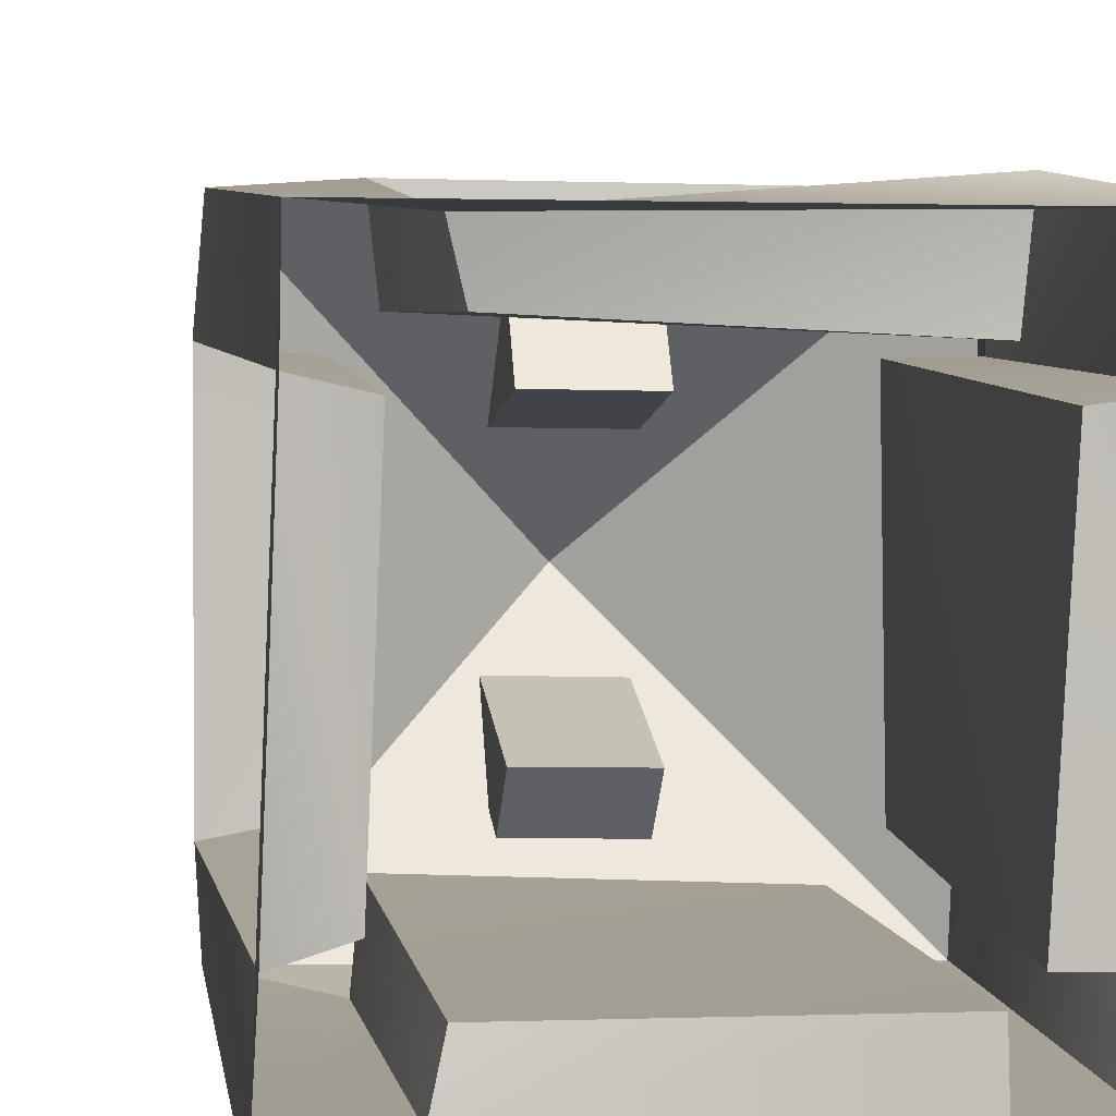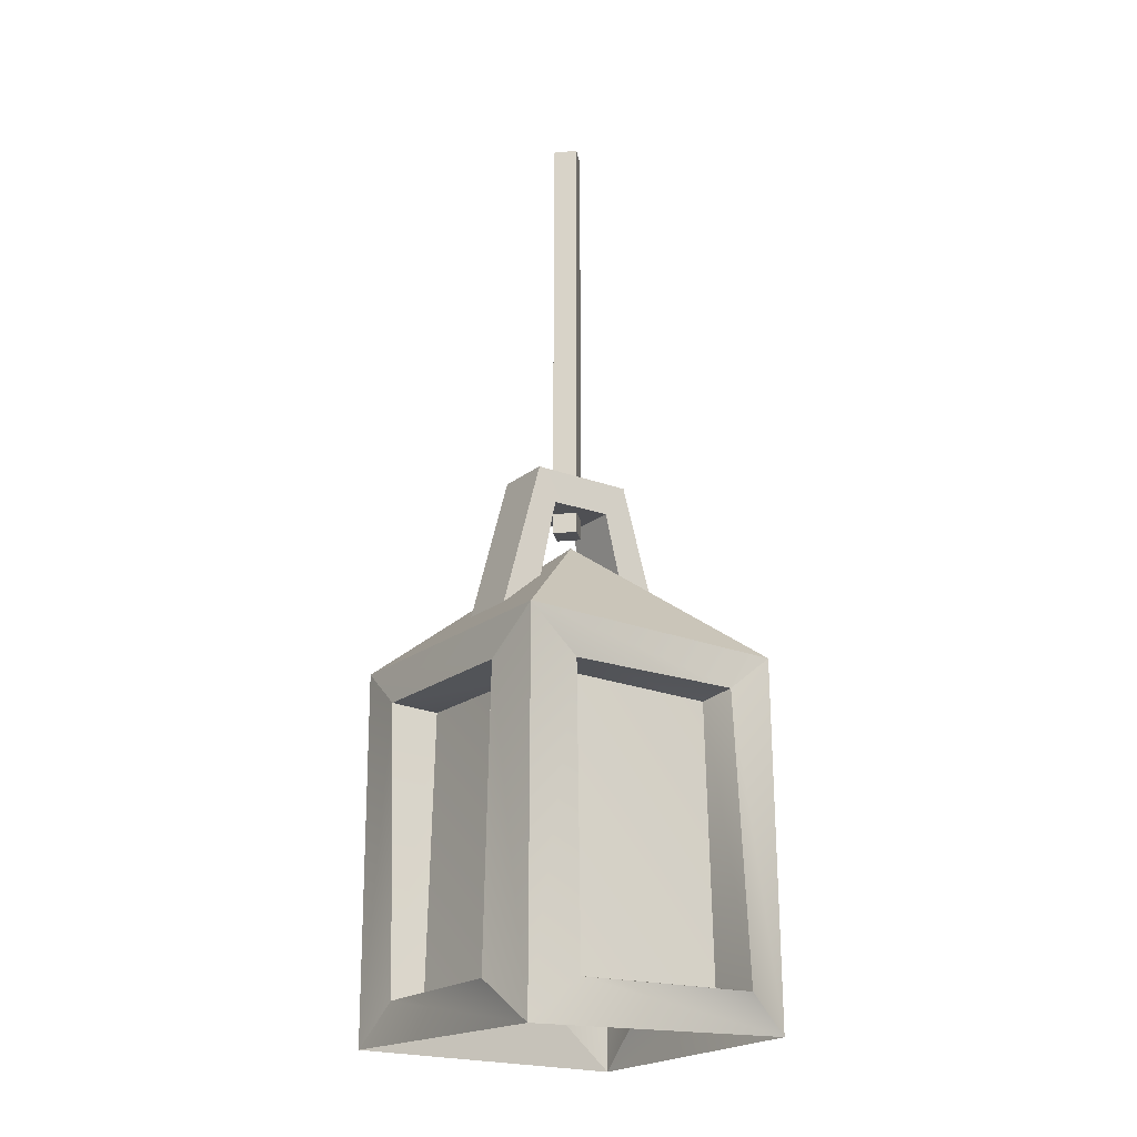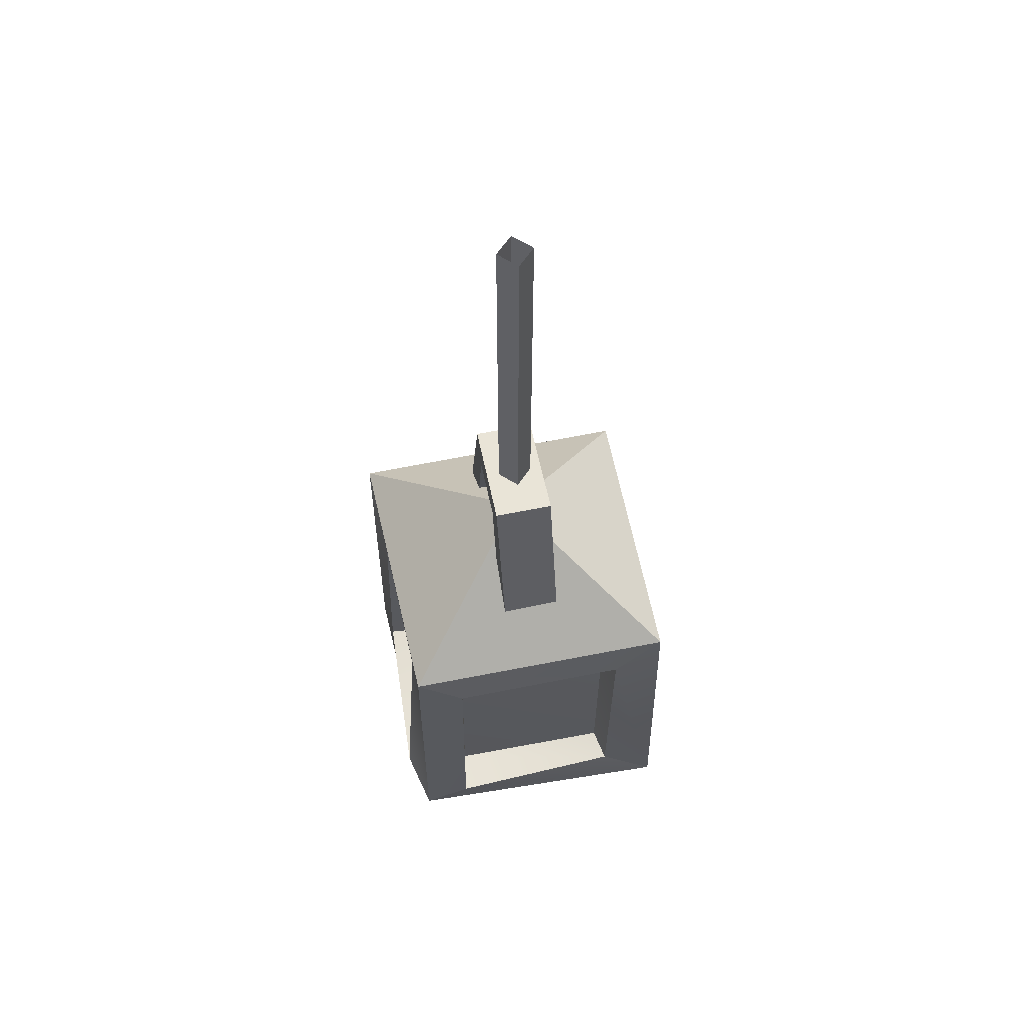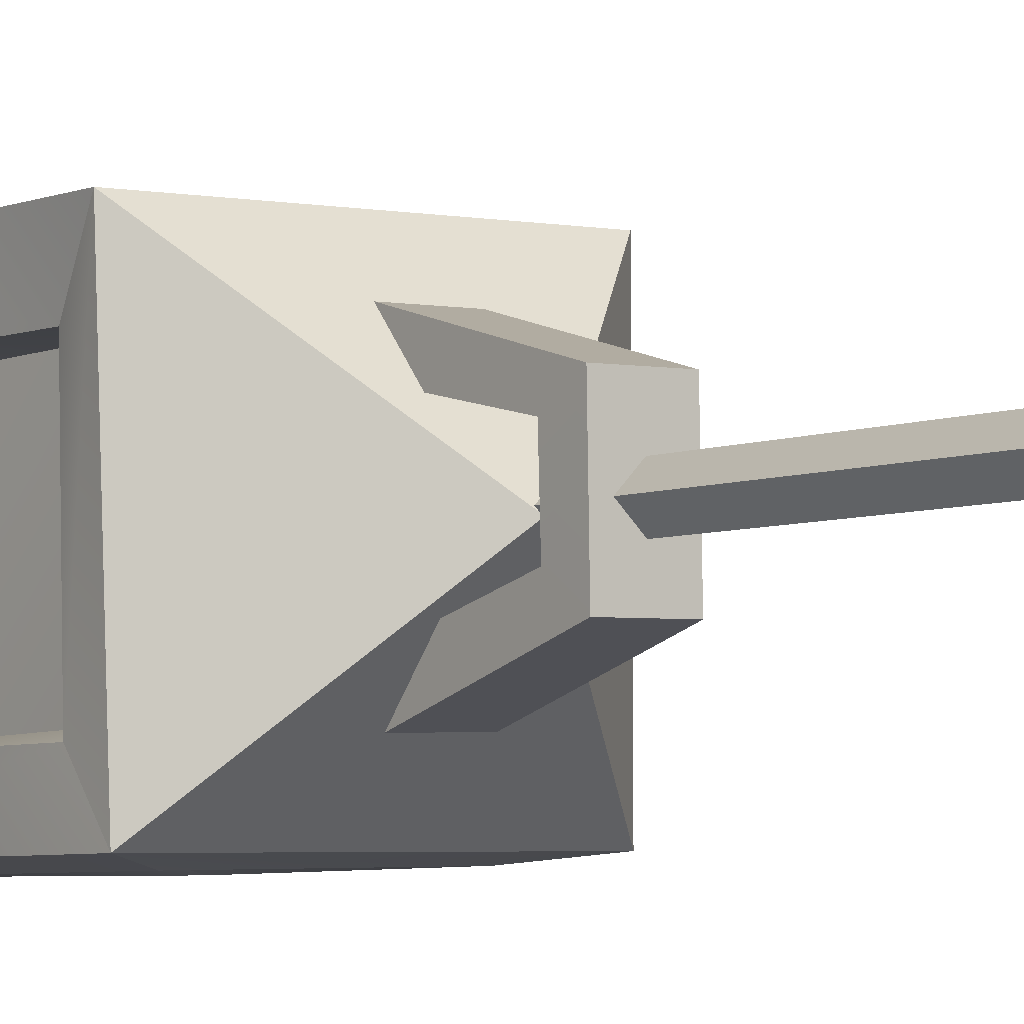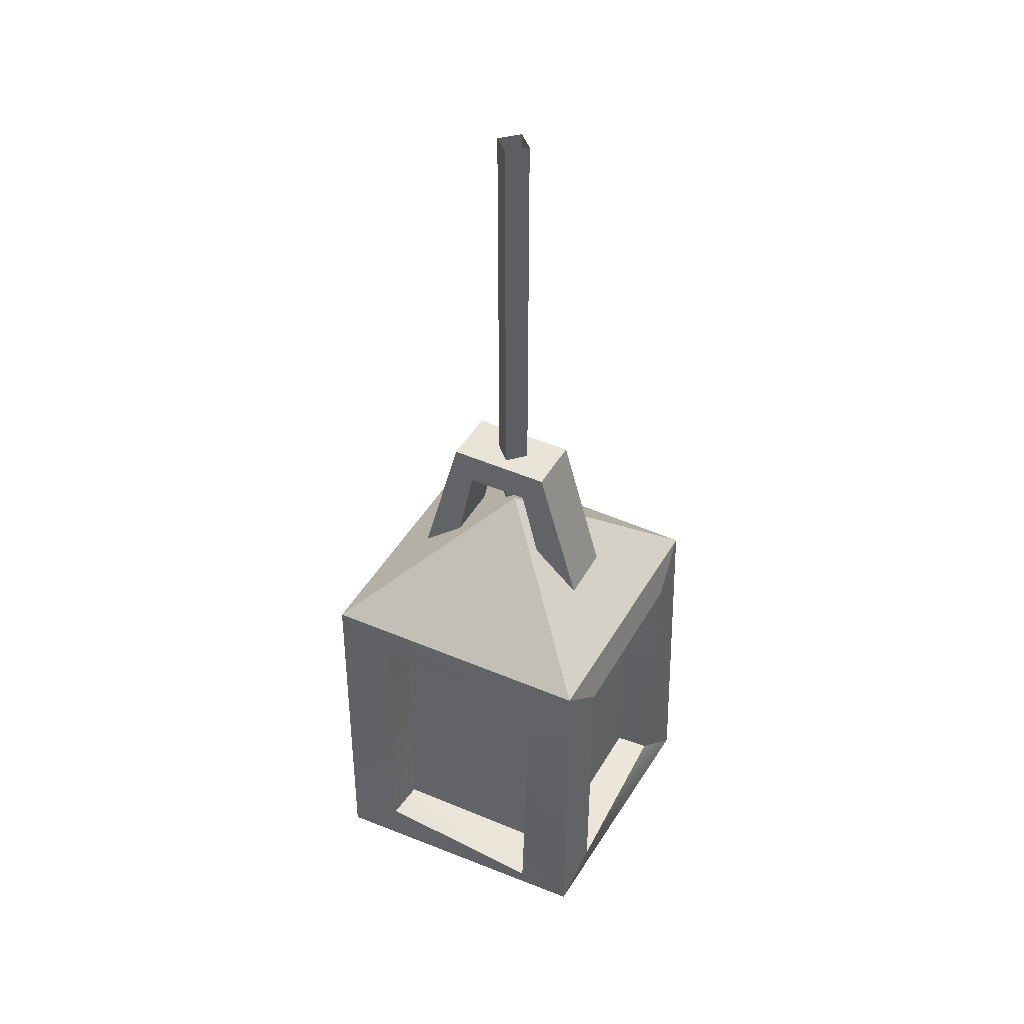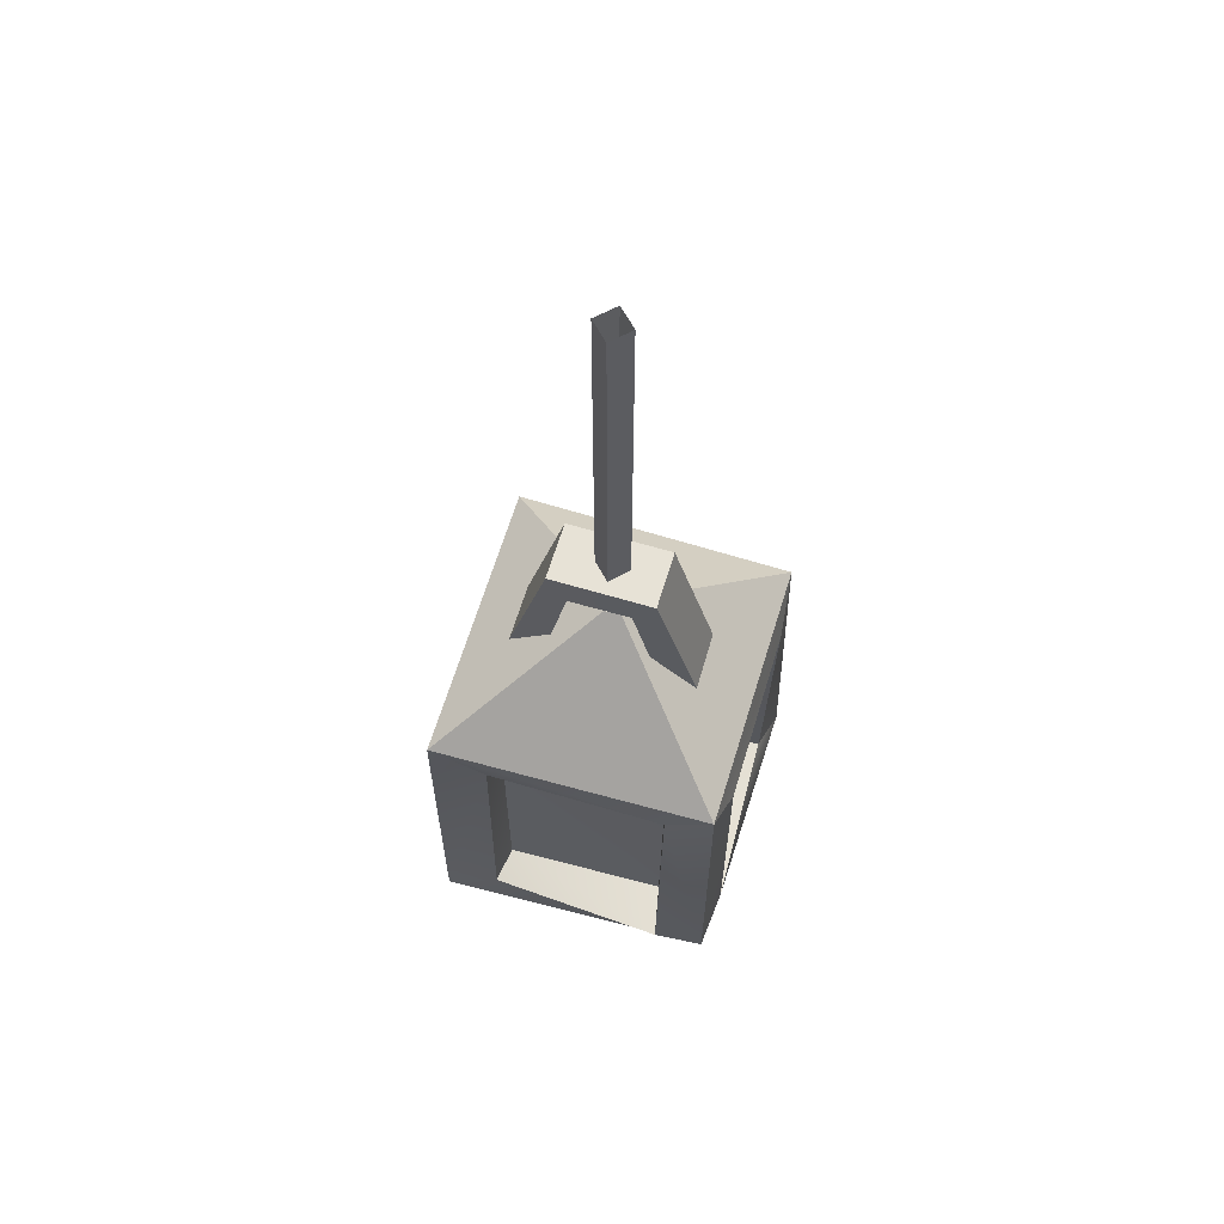
<metadata>
{"format":"obj","ext":"obj","renderer":"f3d","projection":"perspective","resolution":1024,"background":"white","views":[{"elev":4.5,"azim":-7.2,"up":"+Z"},{"elev":-19.4,"azim":56.4,"up":"+Y"},{"elev":60.8,"azim":169.4,"up":"+Y"},{"elev":-4.9,"azim":143.4,"up":"+Z"},{"elev":43.4,"azim":118.7,"up":"+Y"},{"elev":63.7,"azim":107.9,"up":"+Y"}]}
</metadata>
<code>
g midnightLanternLamp
v -0.02433 -0.6306 0.005693
v -0.02433 0.02388 0.005693
v 0.001856 -0.6306 0.03062
v 0.001856 0.02388 0.03062
v 0.0007422 0.02388 -0.02034
v 0.0007422 -0.6306 -0.02034
v 0.027 0.02388 0.004554
v 0.027 -0.6306 0.004554
v 0.027 -0.6306 0.004554
v 0.0007422 -0.6306 -0.02034
v 0.001856 -0.6306 0.03062
v -0.02433 -0.6306 0.005693
v 0.001856 -0.6306 0.03062
v 0.001856 0.02388 0.03062
v 0.027 -0.6306 0.004554
v 0.027 0.02388 0.004554
v 0.0007422 -0.6306 -0.02034
v 0.0007422 0.02388 -0.02034
v -0.02433 -0.6306 0.005693
v -0.02433 0.02388 0.005693
v 0.04376 -0.8495 -0.09838
v 0.04517 -0.5995 -0.03611
v 0.04284 -0.8063 -0.1435
v 0.04447 -0.5509 -0.06964
v 0.04789 -0.5501 0.08494
v 0.04725 -0.6004 0.05623
v 0.04952 -0.8065 0.1547
v 0.04848 -0.8494 0.1095
v -0.04316 -0.5509 -0.06786
v -0.04249 -0.5995 -0.0343
v -0.04487 -0.8063 -0.1417
v -0.04381 -0.8495 -0.09657
v -0.0397 -0.5501 0.08675
v -0.04032 -0.6004 0.05804
v -0.03809 -0.8065 0.1565
v -0.03915 -0.8494 0.1114
v -0.04316 -0.5509 -0.06786
v -0.04487 -0.8063 -0.1417
v 0.04447 -0.5509 -0.06964
v 0.04284 -0.8063 -0.1435
v -0.04487 -0.8063 -0.1417
v -0.04381 -0.8495 -0.09657
v 0.04284 -0.8063 -0.1435
v 0.04376 -0.8495 -0.09838
v -0.04381 -0.8495 -0.09657
v -0.04249 -0.5995 -0.0343
v 0.04376 -0.8495 -0.09838
v 0.04517 -0.5995 -0.03611
v -0.03915 -0.8494 0.1114
v -0.03809 -0.8065 0.1565
v 0.04848 -0.8494 0.1095
v 0.04952 -0.8065 0.1547
v -0.03809 -0.8065 0.1565
v -0.0397 -0.5501 0.08675
v 0.04952 -0.8065 0.1547
v 0.04789 -0.5501 0.08494
v -0.04032 -0.6004 0.05804
v -0.03915 -0.8494 0.1114
v 0.04725 -0.6004 0.05623
v 0.04848 -0.8494 0.1095
v 0.04789 -0.5501 0.08494
v -0.0397 -0.5501 0.08675
v 0.04447 -0.5509 -0.06964
v -0.04316 -0.5509 -0.06786
v -0.04249 -0.5995 -0.0343
v -0.04032 -0.6004 0.05804
v 0.04517 -0.5995 -0.03611
v 0.04725 -0.6004 0.05623
v -0.1151 -1.312 0.1679
v -0.1181 -0.9017 0.1556
v 0.1401 -1.317 0.1537
v 0.1318 -0.9033 0.1517
v -0.211 -0.8354 -0.2055
v 0.2056 -0.8381 -0.2103
v 0.004257 -0.6499 0.0003715
v -0.1286 -0.8982 -0.1469
v -0.1251 -1.314 -0.1585
v 0.1244 -0.9037 -0.1573
v 0.1359 -1.32 -0.1577
v 0.1705 -1.314 0.1232
v 0.1546 -0.8959 0.129
v 0.1541 -1.321 -0.1394
v 0.1573 -0.9049 -0.126
v -0.1633 -1.311 -0.1191
v -0.1567 -0.9075 -0.1159
v -0.1534 -1.314 0.1301
v -0.1445 -0.9004 0.1309
v -0.2071 -0.8321 0.2211
v 0.004257 -0.6499 0.0003715
v 0.2253 -0.8322 0.2114
v 0.004257 -0.6499 0.0003715
v 0.2056 -0.8381 -0.2103
v 0.2253 -0.8322 0.2114
v -0.2071 -0.8321 0.2211
v -0.211 -0.8354 -0.2055
v 0.004257 -0.6499 0.0003715
v -0.2051 -1.383 0.2208
v -0.1269 -1.323 0.2137
v 0.2305 -1.387 0.2154
v 0.1463 -1.324 0.2323
v 0.2253 -0.8322 0.2114
v 0.2305 -1.387 0.2154
v 0.1438 -0.8956 0.2216
v 0.1463 -1.324 0.2323
v 0.2253 -0.8322 0.2114
v 0.1438 -0.8956 0.2216
v -0.2071 -0.8321 0.2211
v -0.1251 -0.8955 0.2267
v -0.2071 -0.8321 0.2211
v -0.1251 -0.8955 0.2267
v -0.2051 -1.383 0.2208
v -0.1269 -1.323 0.2137
v -0.211 -0.8354 -0.2055
v -0.1349 -0.8953 -0.2156
v 0.2056 -0.8381 -0.2103
v 0.1336 -0.8952 -0.2204
v 0.2056 -0.8381 -0.2103
v 0.1336 -0.8952 -0.2204
v 0.2091 -1.377 -0.2131
v 0.1371 -1.323 -0.222
v 0.2091 -1.377 -0.2131
v 0.1371 -1.323 -0.222
v -0.2225 -1.39 -0.2181
v -0.1365 -1.322 -0.2068
v -0.211 -0.8354 -0.2055
v -0.2225 -1.39 -0.2181
v -0.1349 -0.8953 -0.2156
v -0.1365 -1.322 -0.2068
v 0.2305 -1.387 0.2154
v 0.2242 -1.323 0.1312
v 0.2091 -1.377 -0.2131
v 0.2336 -1.324 -0.1409
v 0.2127 -0.8945 0.1294
v 0.2253 -0.8322 0.2114
v 0.2056 -0.8381 -0.2103
v 0.2091 -1.377 -0.2131
v 0.2069 -0.8945 -0.1386
v 0.2336 -1.324 -0.1409
v 0.2056 -0.8381 -0.2103
v 0.2069 -0.8945 -0.1386
v 0.2253 -0.8322 0.2114
v 0.2127 -0.8945 0.1294
v -0.2225 -1.39 -0.2181
v -0.2126 -1.323 -0.1325
v -0.2051 -1.383 0.2208
v -0.2022 -1.323 0.1417
v -0.2071 -0.8321 0.2211
v -0.2051 -1.383 0.2208
v -0.2178 -0.8956 0.1401
v -0.2022 -1.323 0.1417
v -0.2071 -0.8321 0.2211
v -0.2178 -0.8956 0.1401
v -0.211 -0.8354 -0.2055
v -0.2182 -0.8953 -0.1288
v -0.211 -0.8354 -0.2055
v -0.2182 -0.8953 -0.1288
v -0.2225 -1.39 -0.2181
v -0.2126 -1.323 -0.1325
v -0.1269 -1.323 0.2137
v -0.1151 -1.312 0.1679
v 0.1463 -1.324 0.2323
v 0.1401 -1.317 0.1537
v 0.1438 -0.8956 0.2216
v 0.1463 -1.324 0.2323
v 0.1318 -0.9033 0.1517
v 0.1401 -1.317 0.1537
v 0.1438 -0.8956 0.2216
v 0.1318 -0.9033 0.1517
v -0.1251 -0.8955 0.2267
v -0.1181 -0.9017 0.1556
v -0.1251 -0.8955 0.2267
v -0.1181 -0.9017 0.1556
v -0.1269 -1.323 0.2137
v -0.1151 -1.312 0.1679
v -0.1349 -0.8953 -0.2156
v -0.1286 -0.8982 -0.1469
v 0.1336 -0.8952 -0.2204
v 0.1244 -0.9037 -0.1573
v 0.1336 -0.8952 -0.2204
v 0.1244 -0.9037 -0.1573
v 0.1371 -1.323 -0.222
v 0.1359 -1.32 -0.1577
v 0.1371 -1.323 -0.222
v 0.1359 -1.32 -0.1577
v -0.1365 -1.322 -0.2068
v -0.1251 -1.314 -0.1585
v -0.1349 -0.8953 -0.2156
v -0.1365 -1.322 -0.2068
v -0.1286 -0.8982 -0.1469
v -0.1251 -1.314 -0.1585
v 0.2242 -1.323 0.1312
v 0.1705 -1.314 0.1232
v 0.2336 -1.324 -0.1409
v 0.1541 -1.321 -0.1394
v 0.2069 -0.8945 -0.1386
v 0.2336 -1.324 -0.1409
v 0.1573 -0.9049 -0.126
v 0.1541 -1.321 -0.1394
v 0.2069 -0.8945 -0.1386
v 0.1573 -0.9049 -0.126
v 0.2127 -0.8945 0.1294
v 0.1546 -0.8959 0.129
v 0.2127 -0.8945 0.1294
v 0.1546 -0.8959 0.129
v 0.2242 -1.323 0.1312
v 0.1705 -1.314 0.1232
v -0.2126 -1.323 -0.1325
v -0.1633 -1.311 -0.1191
v -0.2022 -1.323 0.1417
v -0.1534 -1.314 0.1301
v -0.2178 -0.8956 0.1401
v -0.2022 -1.323 0.1417
v -0.1445 -0.9004 0.1309
v -0.1534 -1.314 0.1301
v -0.2178 -0.8956 0.1401
v -0.1445 -0.9004 0.1309
v -0.2182 -0.8953 -0.1288
v -0.1567 -0.9075 -0.1159
v -0.2182 -0.8953 -0.1288
v -0.1567 -0.9075 -0.1159
v -0.2126 -1.323 -0.1325
v -0.1633 -1.311 -0.1191
g midnightLanternLamp_0
f 3 2 1
f 3 4 2
f 7 6 5
f 7 8 6
f 11 10 9
f 11 12 10
f 15 14 13
f 15 16 14
f 19 18 17
f 19 20 18
f 23 22 21
f 23 24 22
f 22 24 25
f 22 25 26
f 26 25 27
f 26 27 28
f 31 30 29
f 31 32 30
f 33 29 30
f 33 30 34
f 35 33 34
f 35 34 36
f 39 38 37
f 39 40 38
f 43 42 41
f 43 44 42
f 47 46 45
f 47 48 46
f 51 50 49
f 51 52 50
f 55 54 53
f 55 56 54
f 59 58 57
f 59 60 58
f 63 62 61
f 63 64 62
f 67 66 65
f 67 68 66
f 71 70 69
f 71 72 70
f 75 74 73
f 78 77 76
f 78 79 77
f 82 81 80
f 82 83 81
f 86 85 84
f 86 87 85
f 90 89 88
f 93 92 91
f 96 95 94
f 99 98 97
f 99 100 98
f 103 102 101
f 103 104 102
f 107 106 105
f 107 108 106
f 111 110 109
f 111 112 110
f 115 114 113
f 115 116 114
f 119 118 117
f 119 120 118
f 123 122 121
f 123 124 122
f 127 126 125
f 127 128 126
f 131 130 129
f 131 132 130
f 129 130 133
f 129 133 134
f 137 136 135
f 137 138 136
f 141 140 139
f 141 142 140
f 145 144 143
f 145 146 144
f 149 148 147
f 149 150 148
f 153 152 151
f 153 154 152
f 157 156 155
f 157 158 156
f 161 160 159
f 161 162 160
f 165 164 163
f 165 166 164
f 169 168 167
f 169 170 168
f 173 172 171
f 173 174 172
f 177 176 175
f 177 178 176
f 181 180 179
f 181 182 180
f 185 184 183
f 185 186 184
f 189 188 187
f 189 190 188
f 193 192 191
f 193 194 192
f 197 196 195
f 197 198 196
f 201 200 199
f 201 202 200
f 205 204 203
f 205 206 204
f 209 208 207
f 209 210 208
f 213 212 211
f 213 214 212
f 217 216 215
f 217 218 216
f 221 220 219
f 221 222 220

</code>
